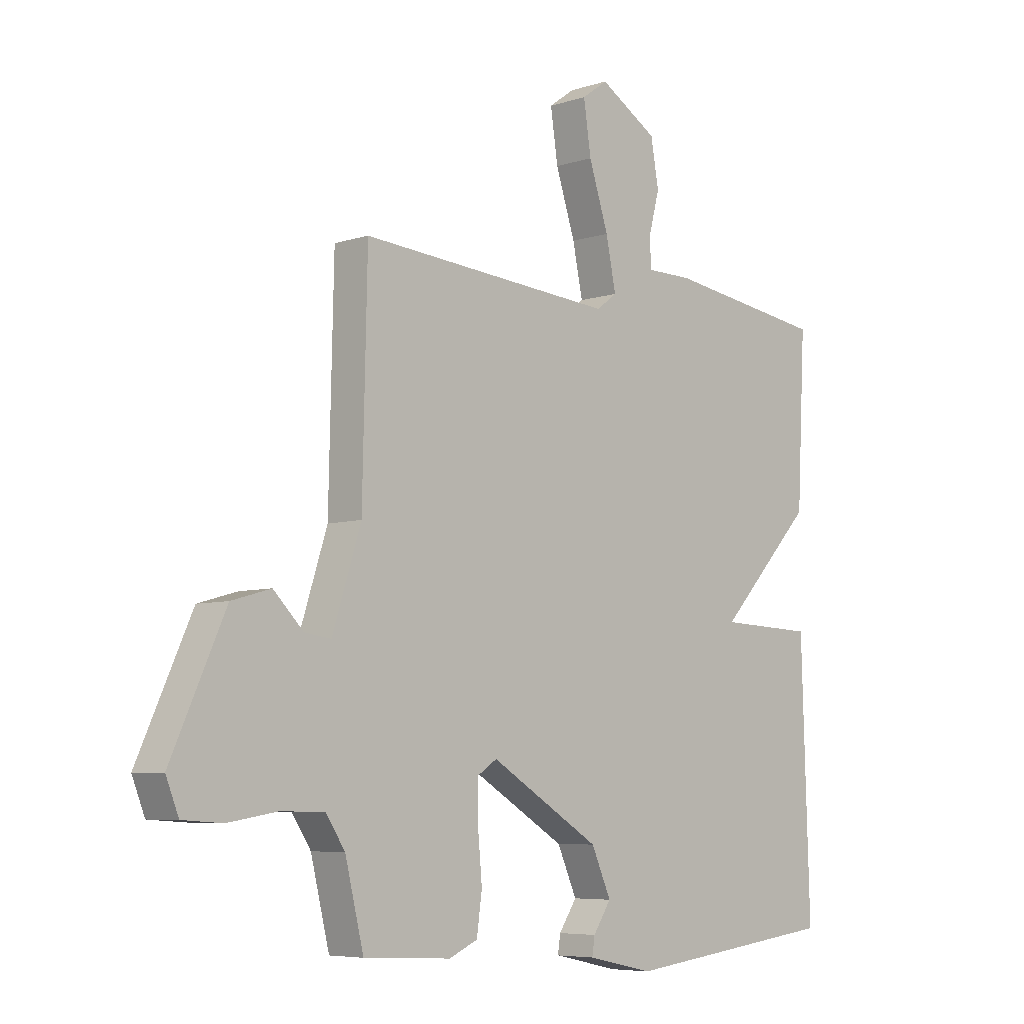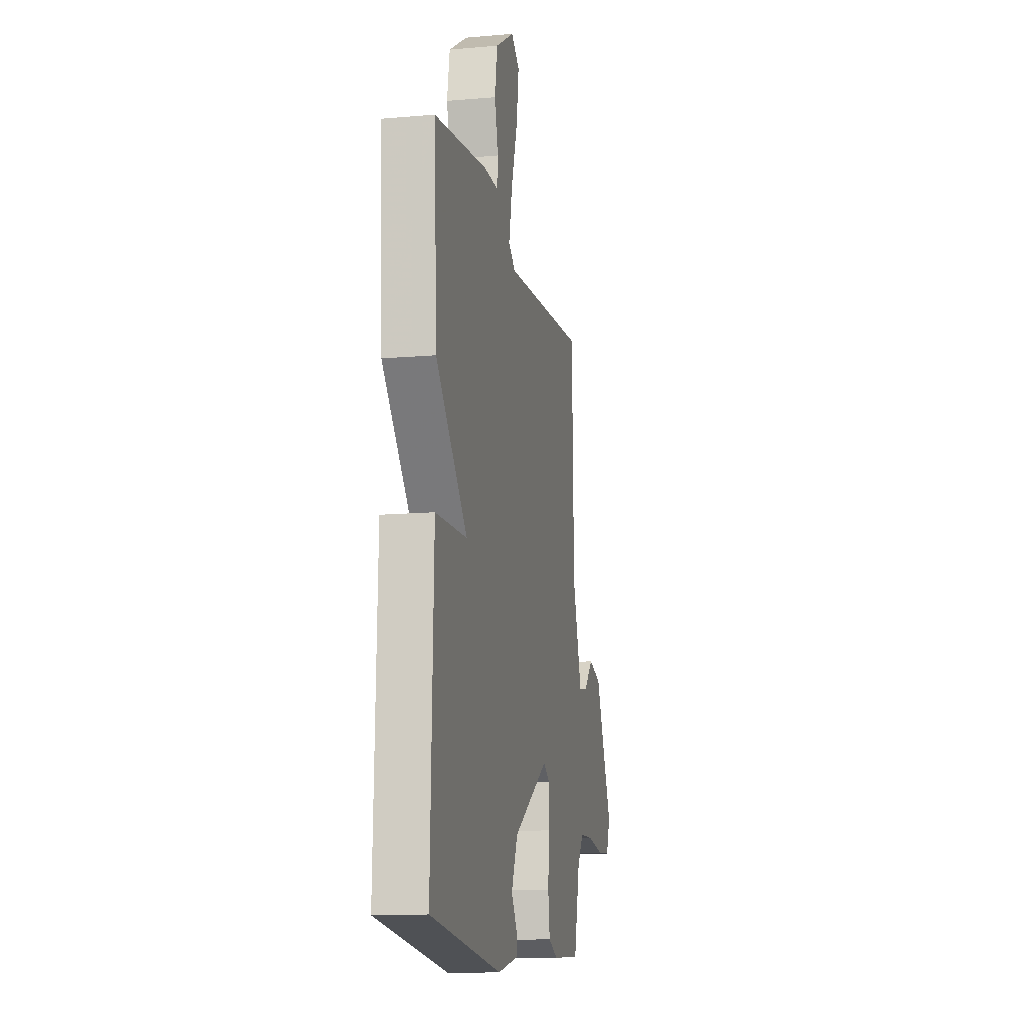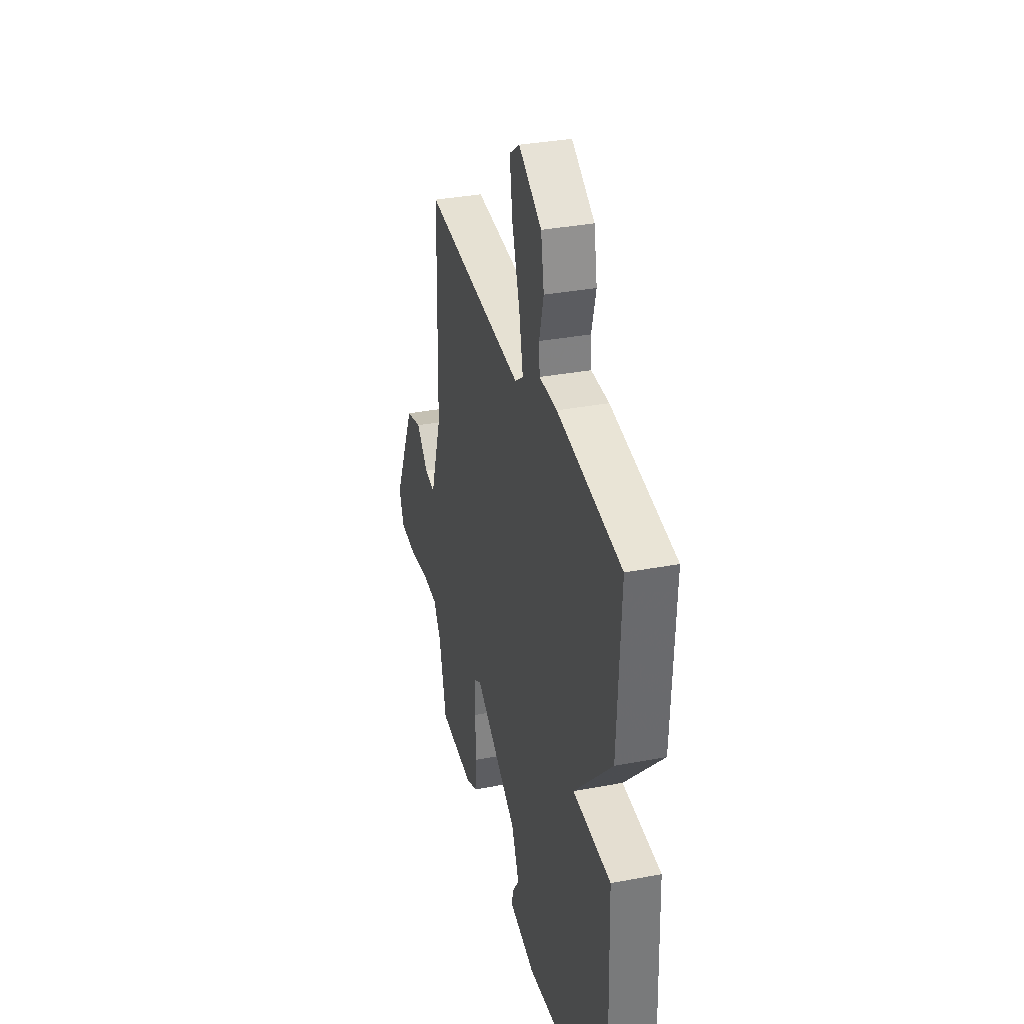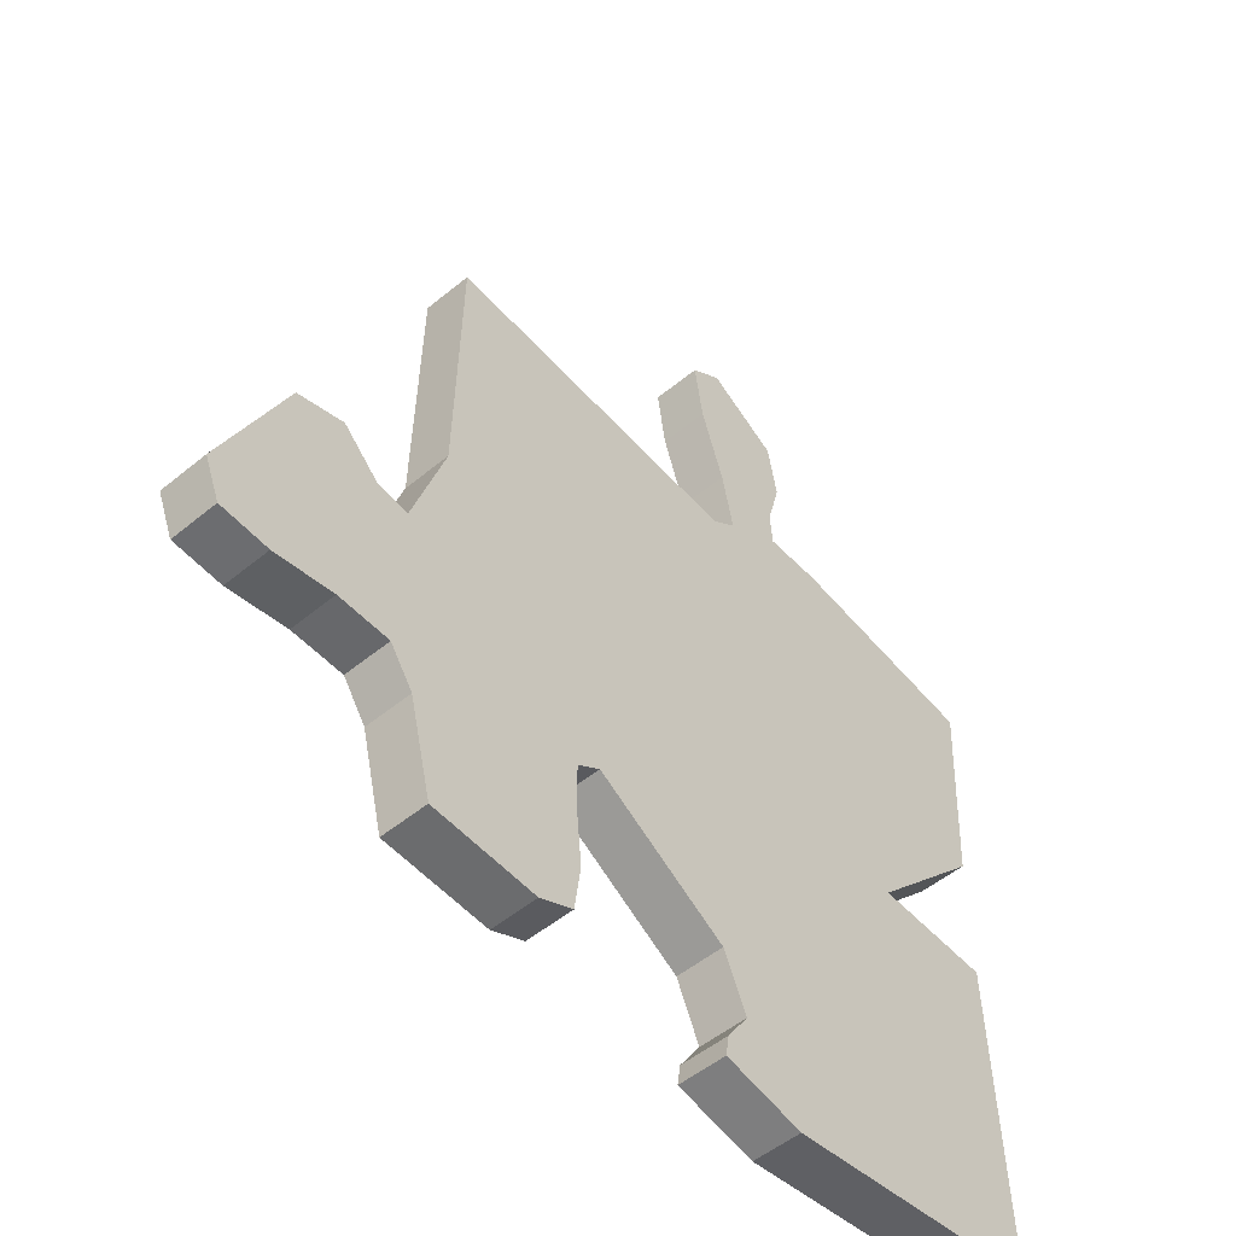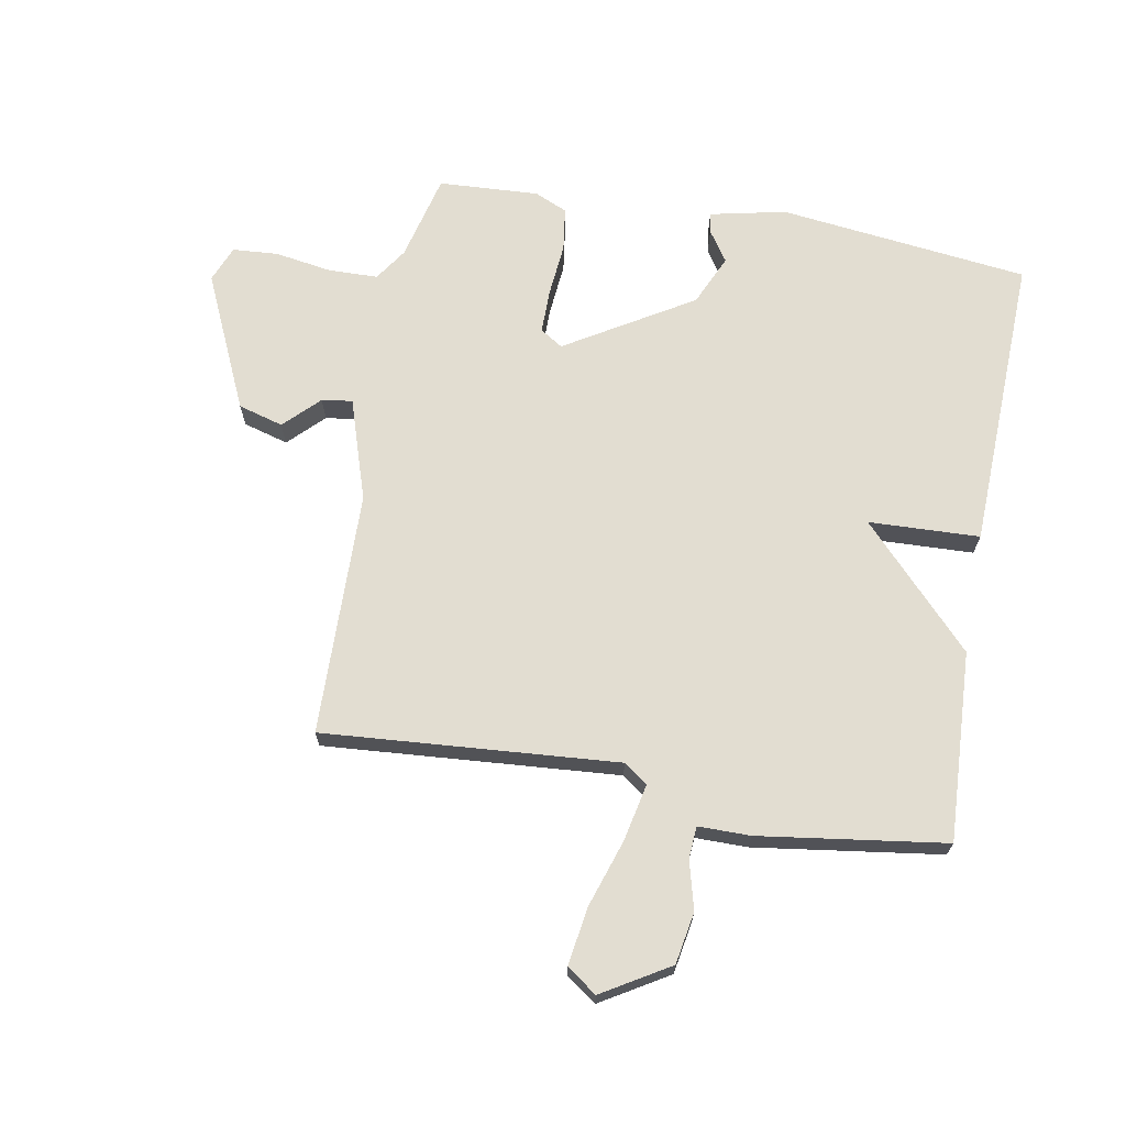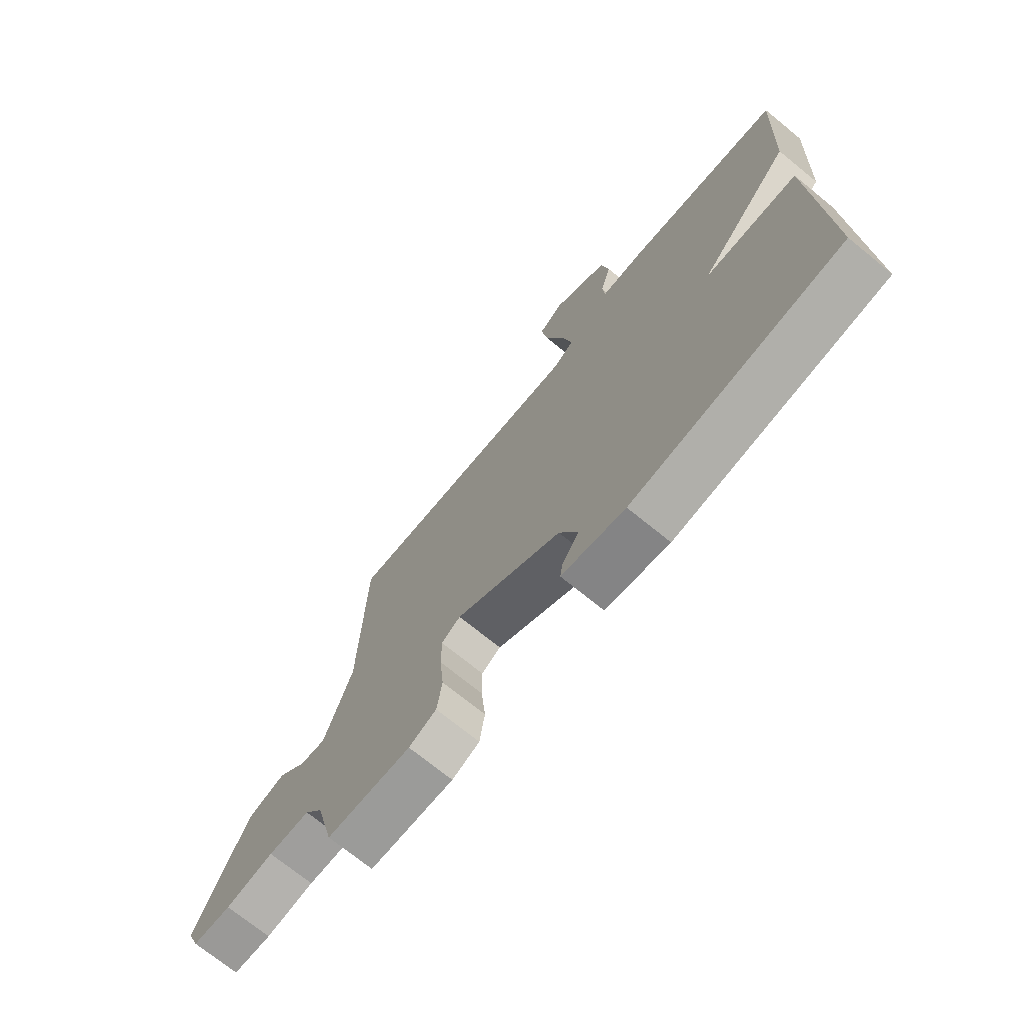
<metadata>
{"format":"obj","ext":"obj","renderer":"f3d","projection":"perspective","resolution":1024,"background":"white","views":[{"elev":-6.3,"azim":-46.1,"up":"+Z"},{"elev":-13.0,"azim":101.3,"up":"+Z"},{"elev":34.2,"azim":75.6,"up":"+Z"},{"elev":-51.5,"azim":-48.2,"up":"+Z"},{"elev":68.5,"azim":10.2,"up":"+Y"},{"elev":-72.3,"azim":50.9,"up":"+Z"}]}
</metadata>
<code>
v 0.5 0.07 0.5
v 0.484 0.07 0.188
v 0.302 0.07 -0.005
v 0.484 0.07 -0.012
v 0.5 0.07 -0.5
v 0.089 0.07 -0.549
v -0.036 0.07 -0.522
v -0.031 0.07 -0.489
v 0.003 0.07 -0.438
v -0.034 0.07 -0.355
v -0.242 0.07 -0.229
v -0.279 0.07 -0.253
v -0.279 0.07 -0.325
v -0.271 0.07 -0.413
v -0.281 0.07 -0.485
v -0.335 0.07 -0.509
v -0.5 0.07 -0.5
v -0.535 0.07 -0.357
v -0.571 0.07 -0.303
v -0.652 0.07 -0.301
v -0.746 0.07 -0.316
v -0.821 0.07 -0.311
v -0.845 0.07 -0.251
v -0.743 0.07 -0.027
v -0.669 0.07 -0.006
v -0.613 0.07 -0.062
v -0.563 0.07 -0.069
v -0.509 0.07 0.098
v -0.5 0.07 0.5
v -0.017 0.07 0.463
v 0.022 0.07 0.492
v 0.003 0.07 0.584
v -0.034 0.07 0.697
v -0.048 0.07 0.791
v 0.001 0.07 0.826
v 0.111 0.07 0.76
v 0.126 0.07 0.675
v 0.105 0.07 0.595
v 0.109 0.07 0.543
v 0.194 0.07 0.543
v 0.5 0 0.5
v 0.484 0 0.188
v 0.302 0 -0.005
v 0.484 0 -0.012
v 0.5 0 -0.5
v 0.089 0 -0.549
v -0.036 0 -0.522
v -0.031 0 -0.489
v 0.003 0 -0.438
v -0.034 0 -0.355
v -0.242 0 -0.229
v -0.279 0 -0.253
v -0.279 0 -0.325
v -0.271 0 -0.413
v -0.281 0 -0.485
v -0.335 0 -0.509
v -0.5 0 -0.5
v -0.535 0 -0.357
v -0.571 0 -0.303
v -0.652 0 -0.301
v -0.746 0 -0.316
v -0.821 0 -0.311
v -0.845 0 -0.251
v -0.743 0 -0.027
v -0.669 0 -0.006
v -0.613 0 -0.062
v -0.563 0 -0.069
v -0.509 0 0.098
v -0.5 0 0.5
v -0.017 0 0.463
v 0.022 0 0.492
v 0.003 0 0.584
v -0.034 0 0.697
v -0.048 0 0.791
v 0.001 0 0.826
v 0.111 0 0.76
v 0.126 0 0.675
v 0.105 0 0.595
v 0.109 0 0.543
v 0.194 0 0.543
f 1 2 3
f 40 1 3
f 39 40 3
f 36 37 38
f 35 36 38
f 34 35 38
f 33 34 38
f 32 33 38
f 31 32 38 39
f 30 31 39 3
f 28 29 30 3
f 24 25 26
f 23 24 26
f 22 23 26
f 21 22 26
f 20 21 26
f 19 20 26 27
f 18 19 27 28
f 17 18 28
f 16 17 28
f 15 16 28
f 14 15 28
f 13 14 28
f 7 8 9
f 6 7 9
f 5 6 9
f 4 5 9
f 3 4 9
f 3 9 10
f 28 3 10 11
f 12 13 28
f 11 12 28
f 43 42 41
f 43 41 80
f 43 80 79
f 78 77 76
f 78 76 75
f 78 75 74
f 78 74 73
f 78 73 72
f 79 78 72 71
f 43 79 71 70
f 43 70 69 68
f 66 65 64
f 66 64 63
f 66 63 62
f 66 62 61
f 66 61 60
f 67 66 60 59
f 68 67 59 58
f 68 58 57
f 68 57 56
f 68 56 55
f 68 55 54
f 68 54 53
f 49 48 47
f 49 47 46
f 49 46 45
f 49 45 44
f 49 44 43
f 50 49 43
f 51 50 43 68
f 68 53 52
f 68 52 51
f 1 41 42 2
f 2 42 43 3
f 3 43 44 4
f 4 44 45 5
f 5 45 46 6
f 6 46 47 7
f 7 47 48 8
f 8 48 49 9
f 9 49 50 10
f 10 50 51 11
f 11 51 52 12
f 12 52 53 13
f 13 53 54 14
f 14 54 55 15
f 15 55 56 16
f 16 56 57 17
f 17 57 58 18
f 18 58 59 19
f 19 59 60 20
f 20 60 61 21
f 21 61 62 22
f 22 62 63 23
f 23 63 64 24
f 24 64 65 25
f 25 65 66 26
f 26 66 67 27
f 27 67 68 28
f 28 68 69 29
f 29 69 70 30
f 30 70 71 31
f 31 71 72 32
f 32 72 73 33
f 33 73 74 34
f 34 74 75 35
f 35 75 76 36
f 36 76 77 37
f 37 77 78 38
f 38 78 79 39
f 39 79 80 40
f 40 80 41 1

</code>
